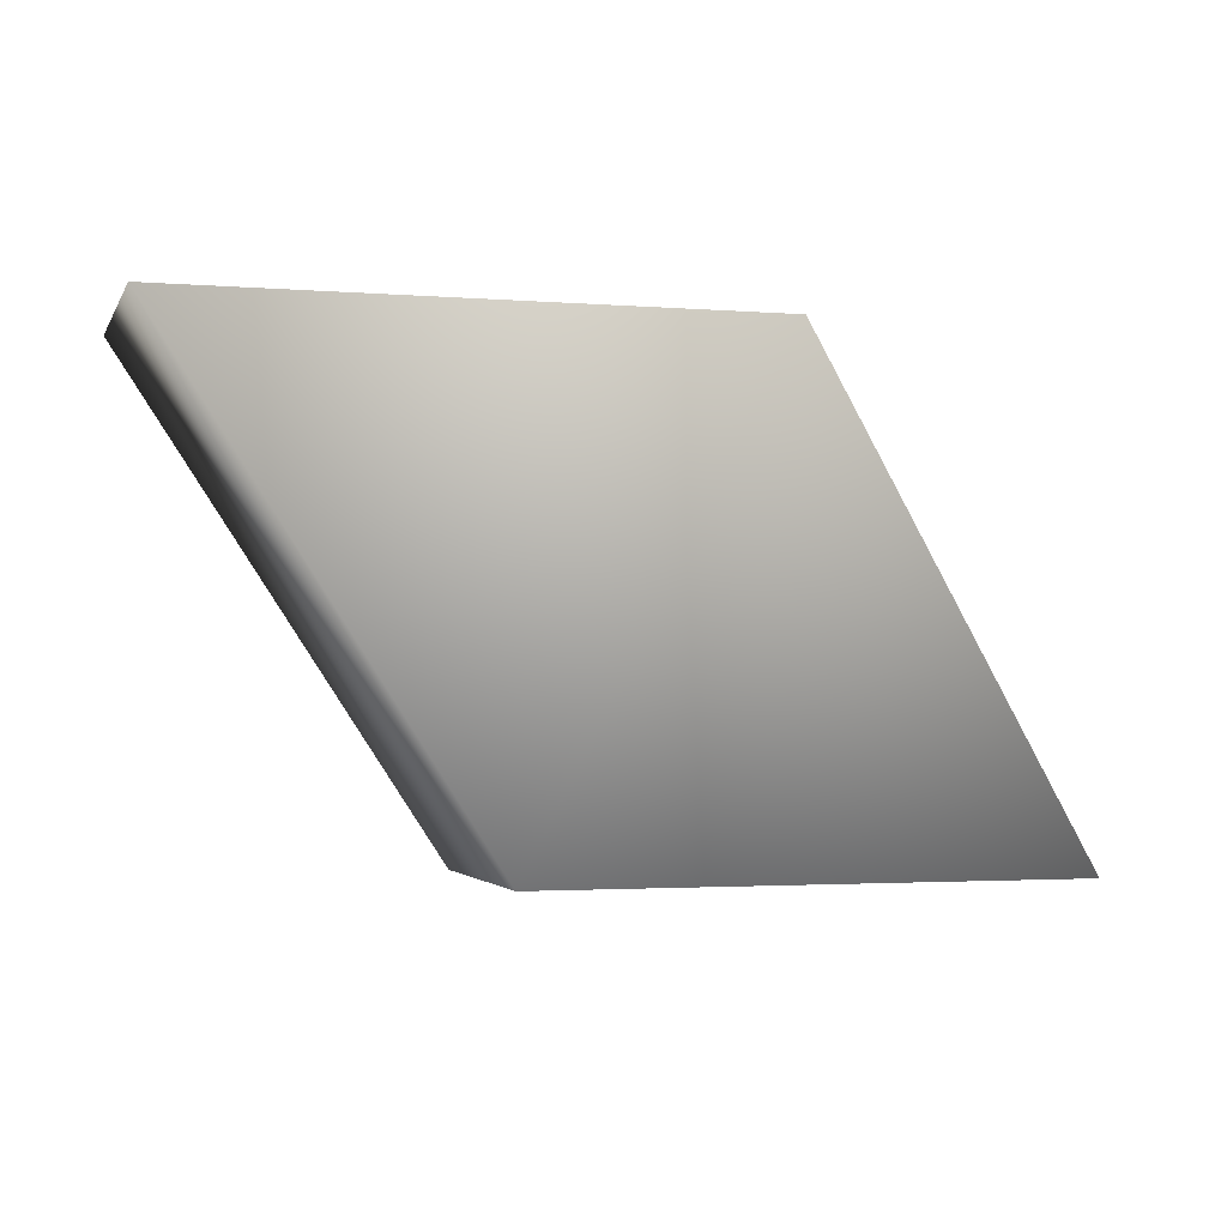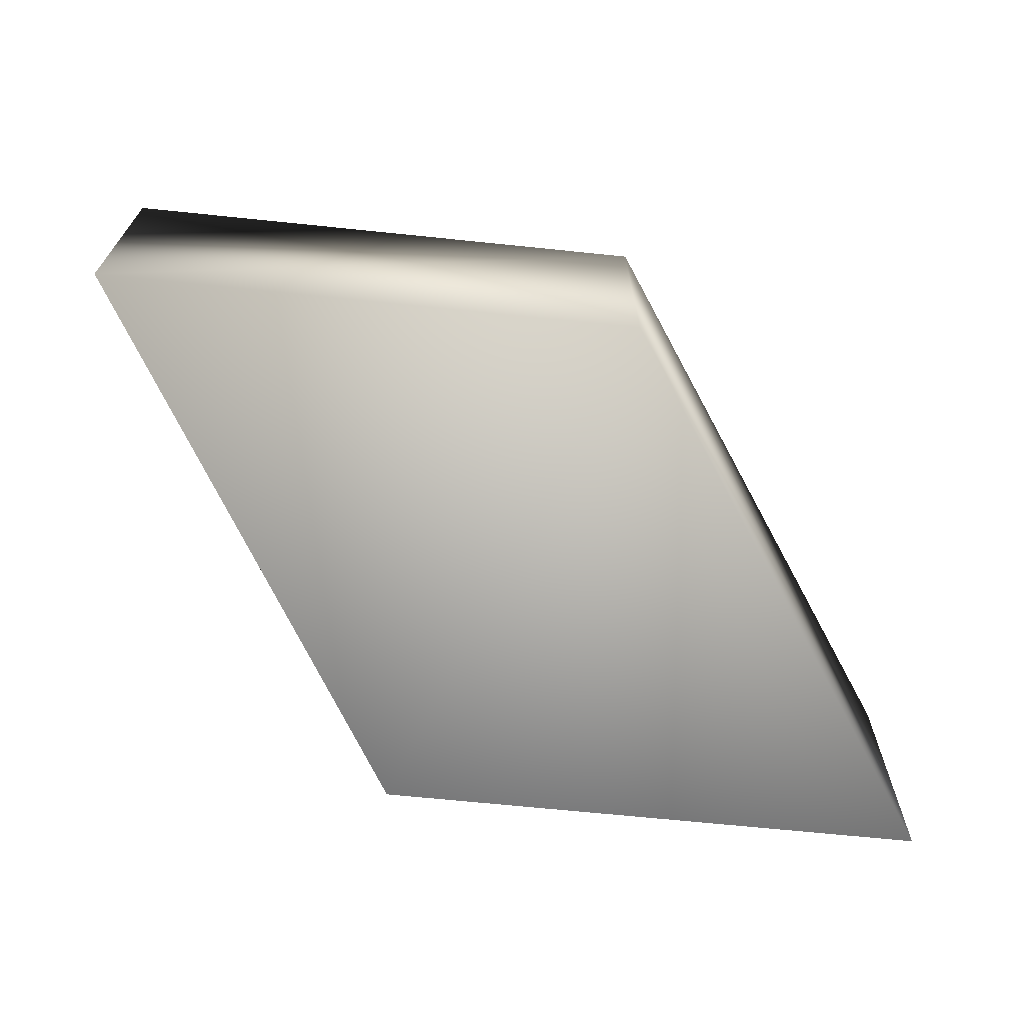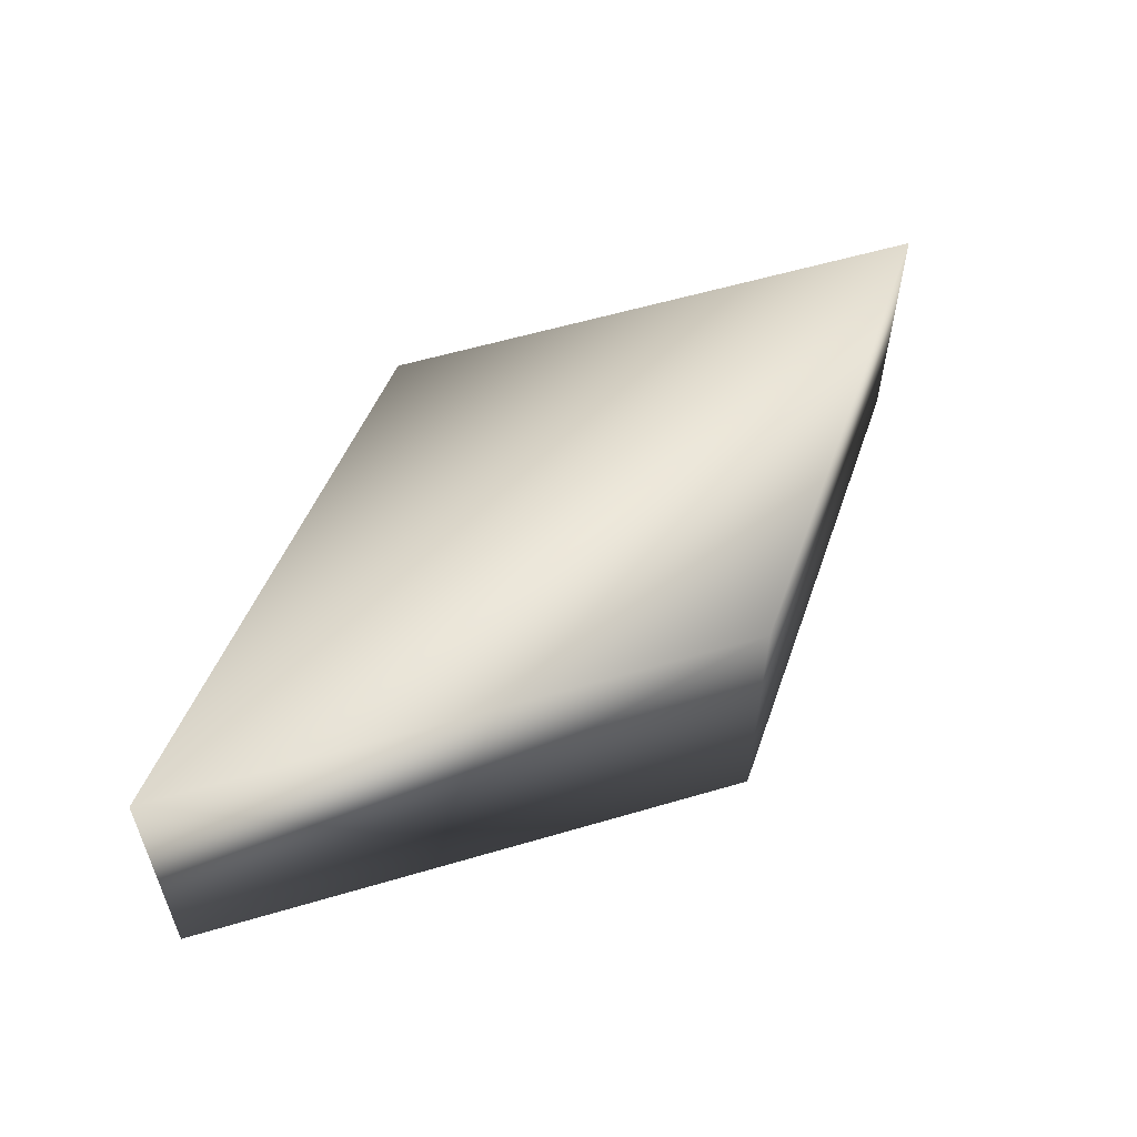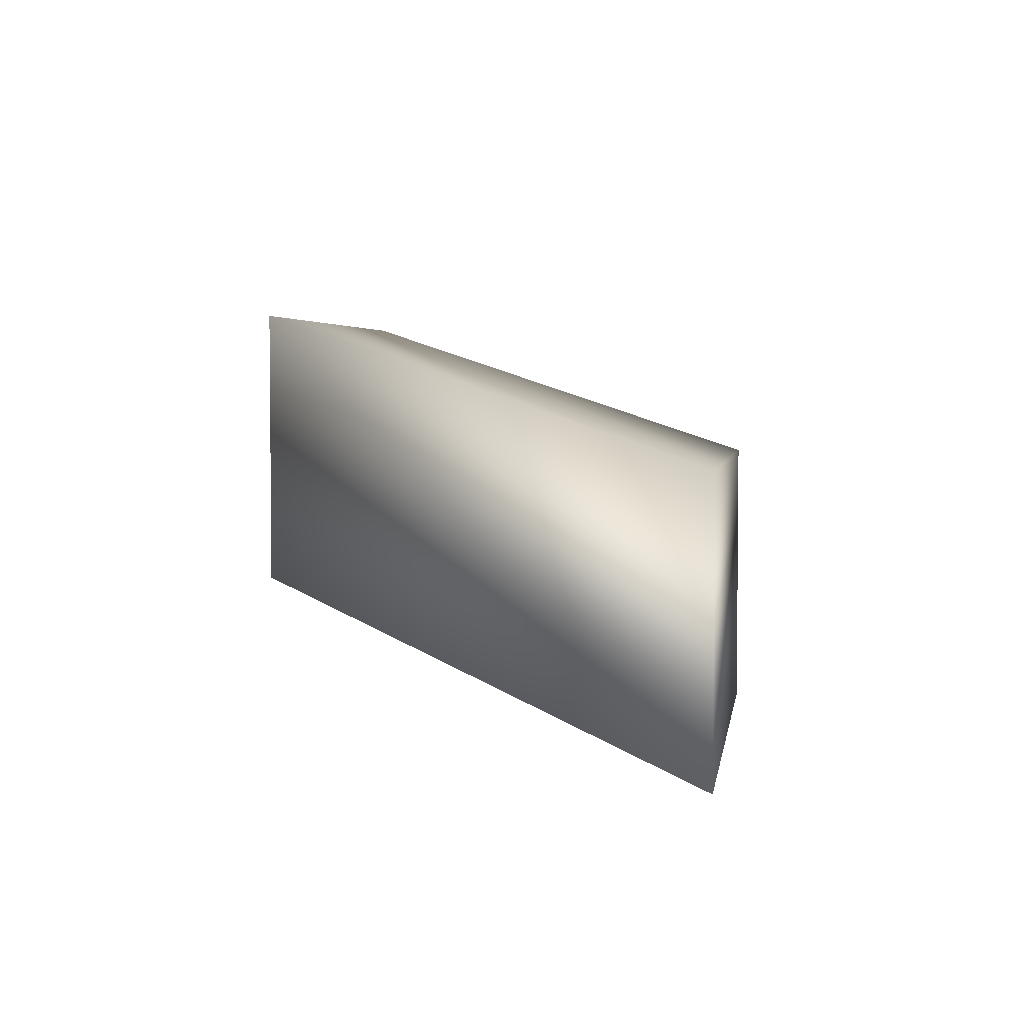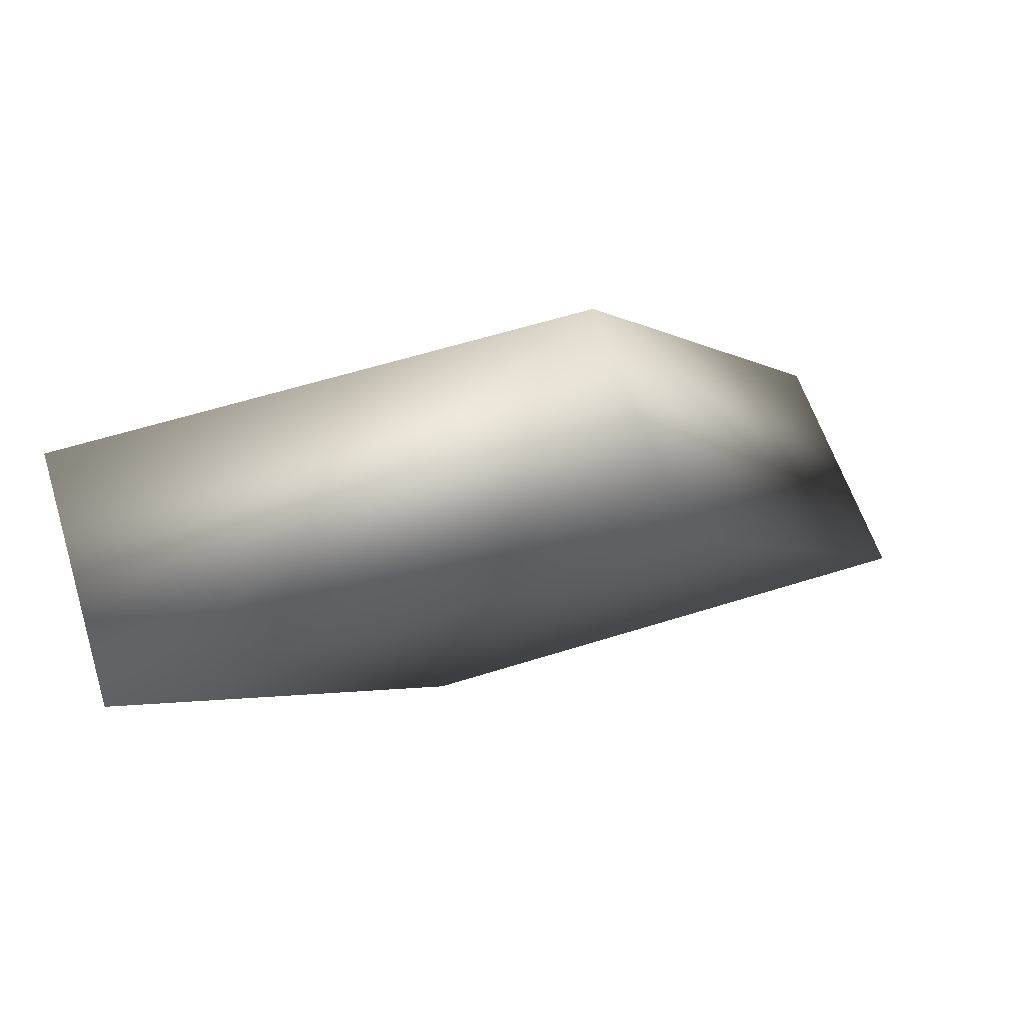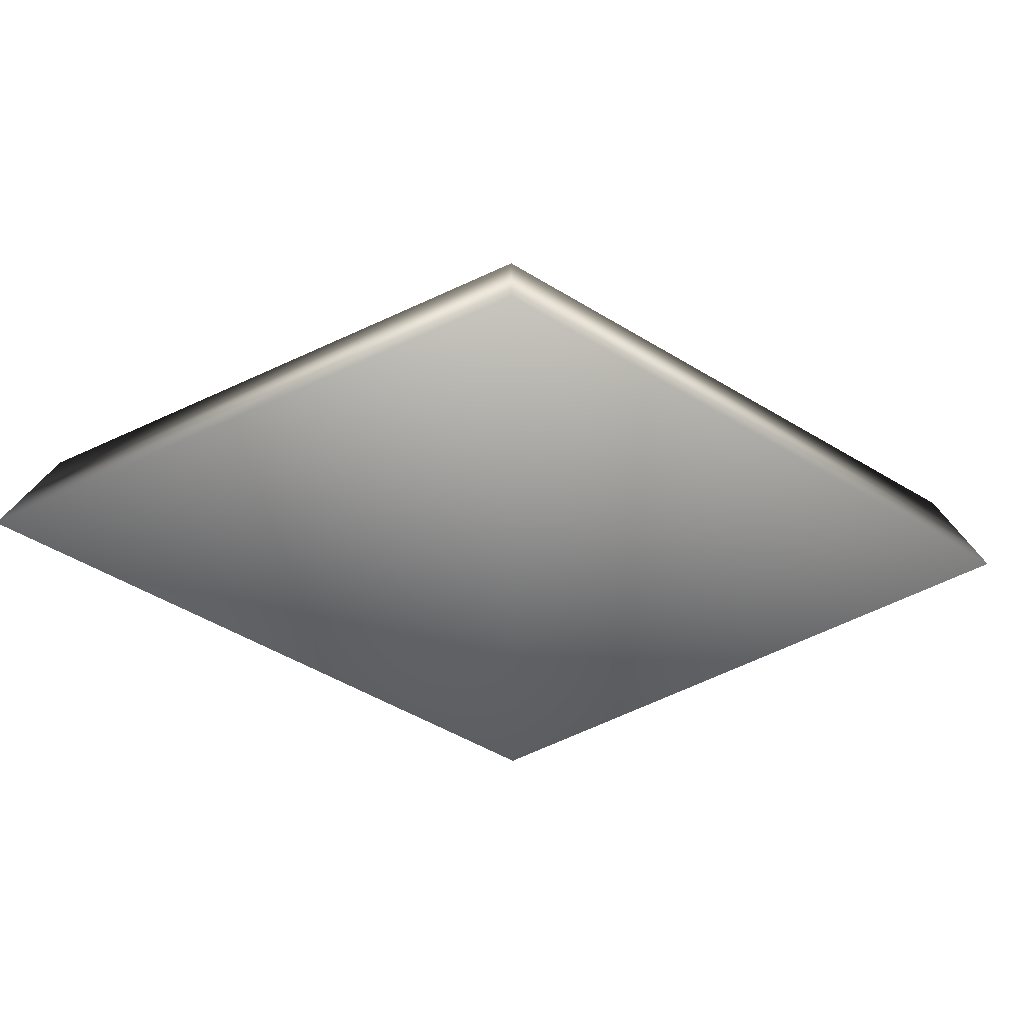
<metadata>
{"format":"obj","ext":"obj","renderer":"f3d","projection":"perspective","resolution":1024,"background":"white","views":[{"elev":-2.2,"azim":164.0,"up":"+Y"},{"elev":-67.4,"azim":-5.9,"up":"+Z"},{"elev":57.8,"azim":-17.0,"up":"+Z"},{"elev":3.7,"azim":98.7,"up":"+Z"},{"elev":60.2,"azim":162.2,"up":"+Y"},{"elev":-76.2,"azim":-156.2,"up":"+Z"}]}
</metadata>
<code>
g FogMesh_VolumetricFog(4)_1
v -0.9406 -3.5 0.1074
v -8.941 -3.5 0.1074
v -4 3.5 -2
v 4 3.5 -2
v -0.9406 -3.5 4.107
v -8.941 -3.5 4.107
v -4 3.5 2
v 4 3.5 2
g FogMesh_VolumetricFog(4)_1_0
f 2 3 1
f 3 4 1
f 6 7 2
f 7 3 2
f 5 8 6
f 8 7 6
f 1 4 5
f 4 8 5
f 3 7 4
f 7 8 4
f 6 2 5
f 2 1 5

</code>
